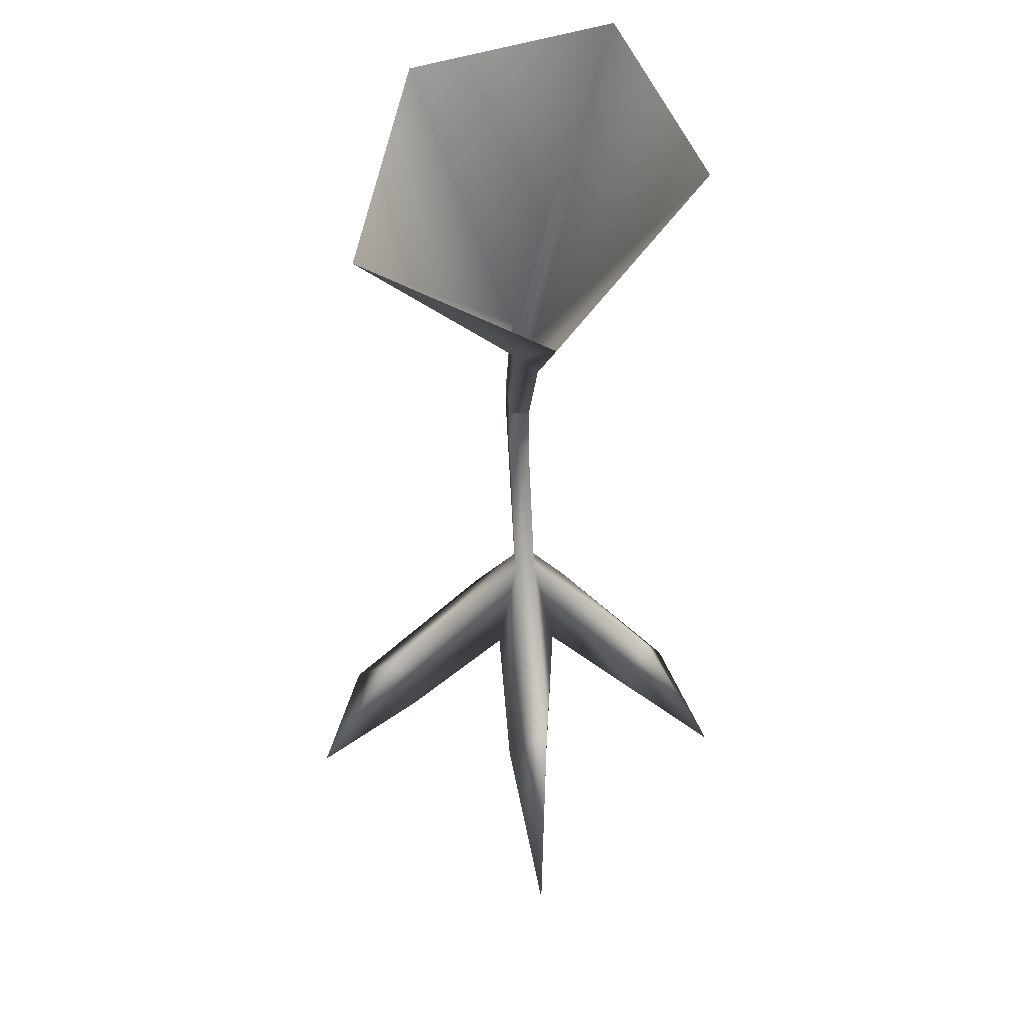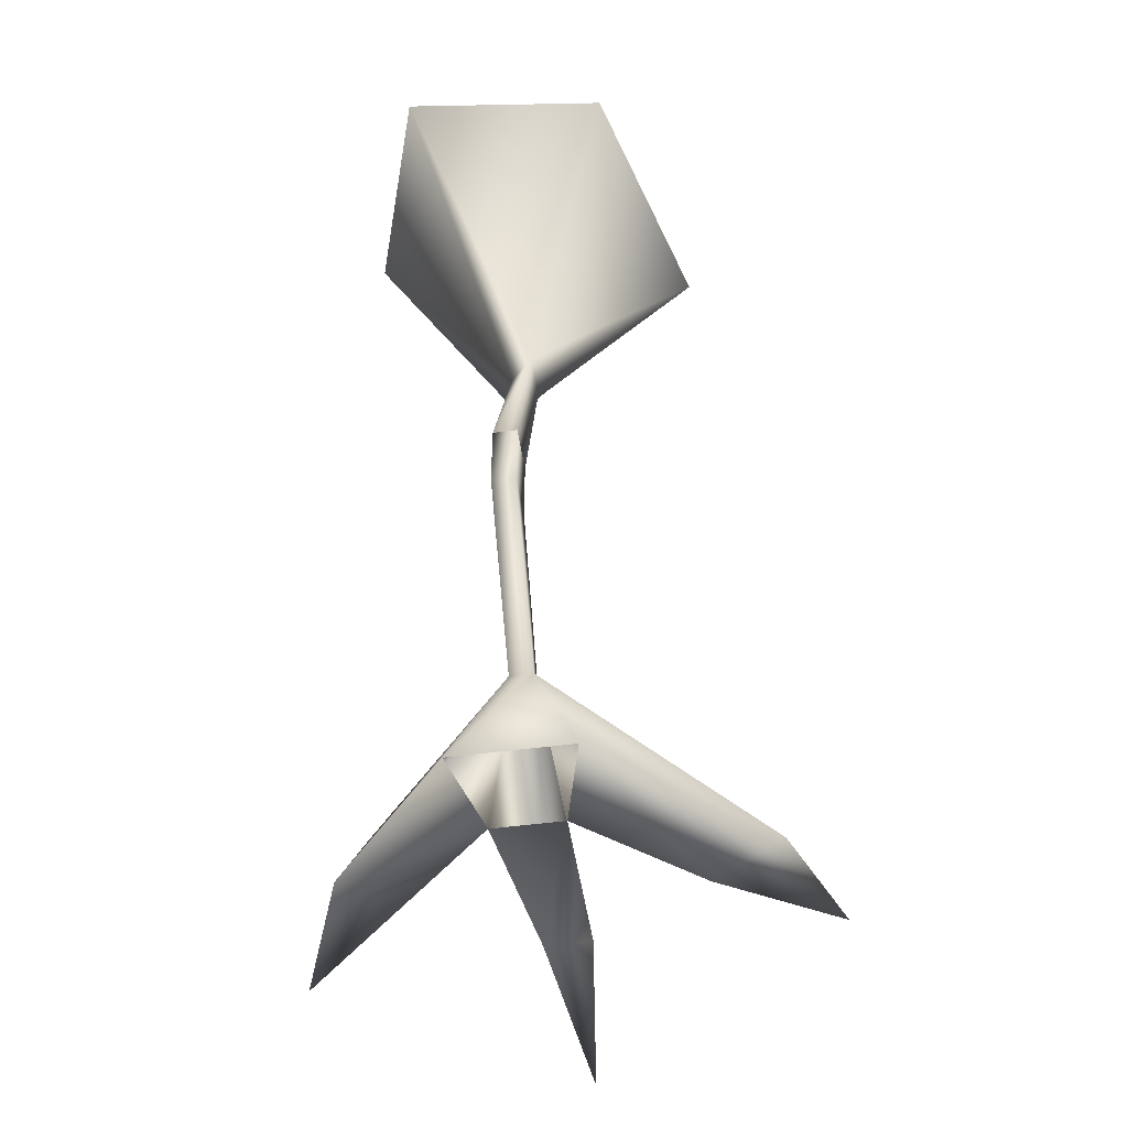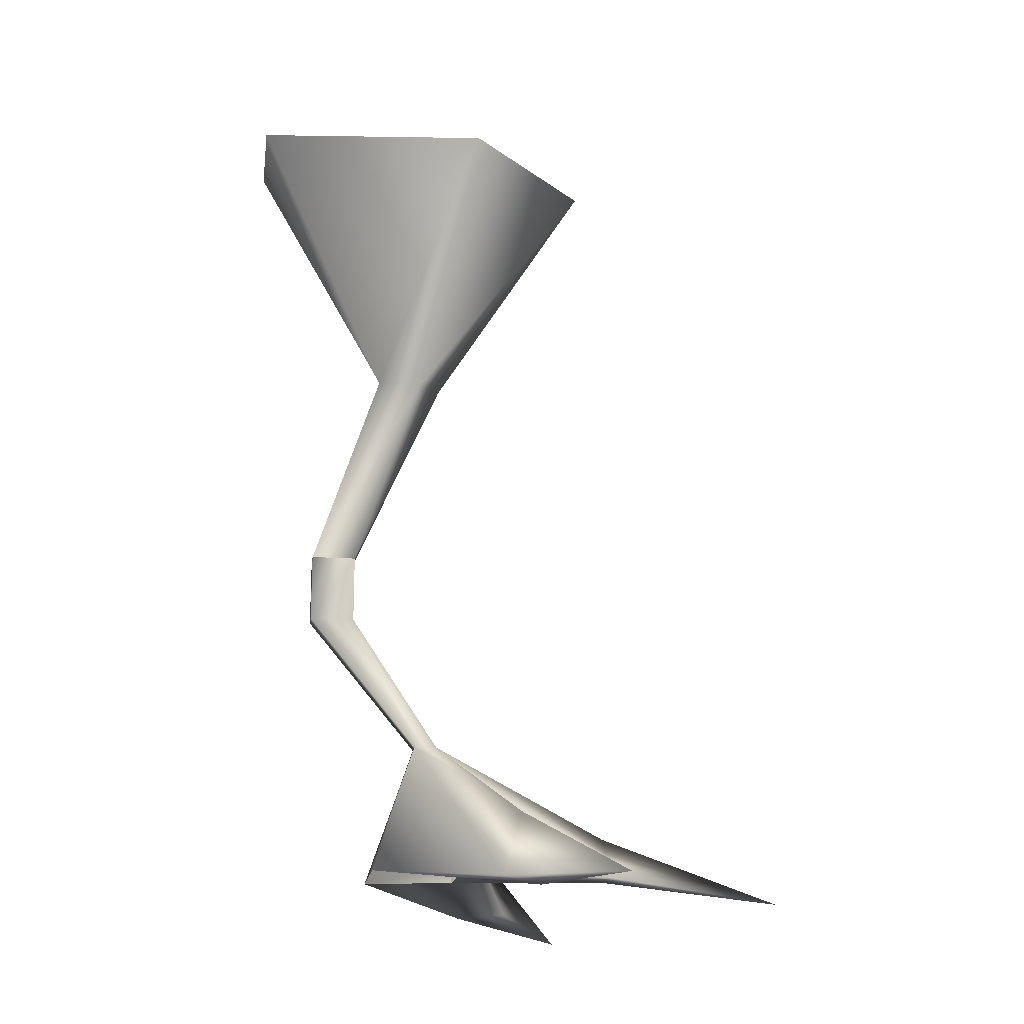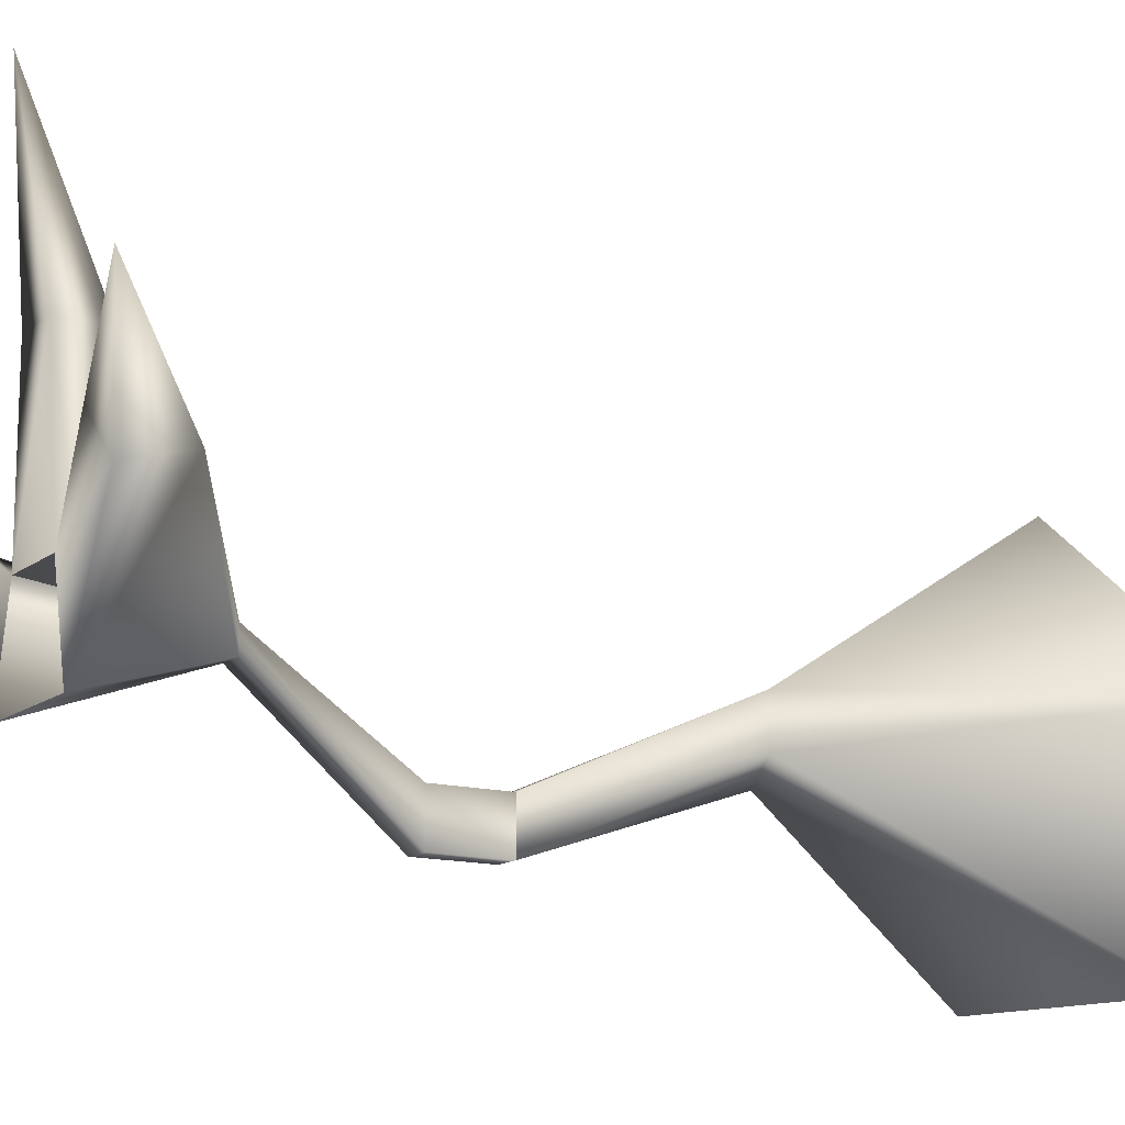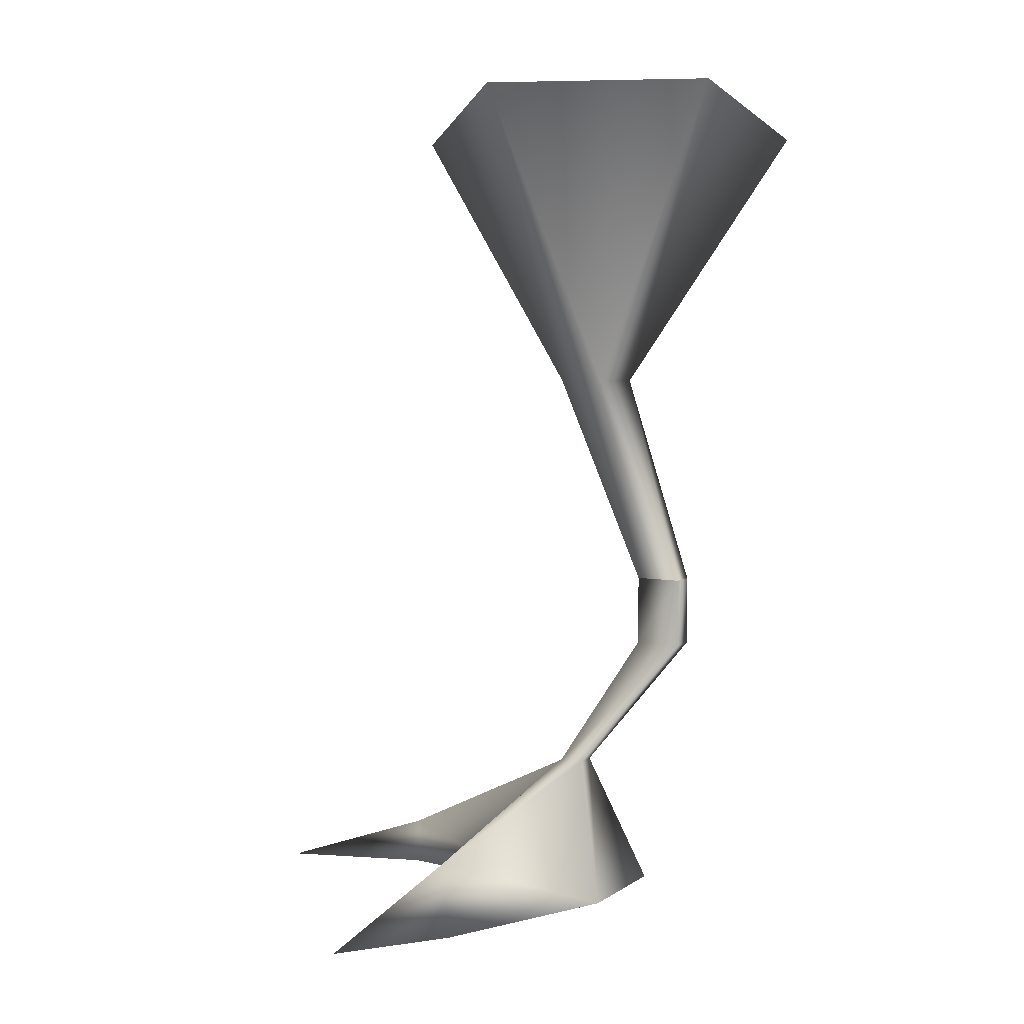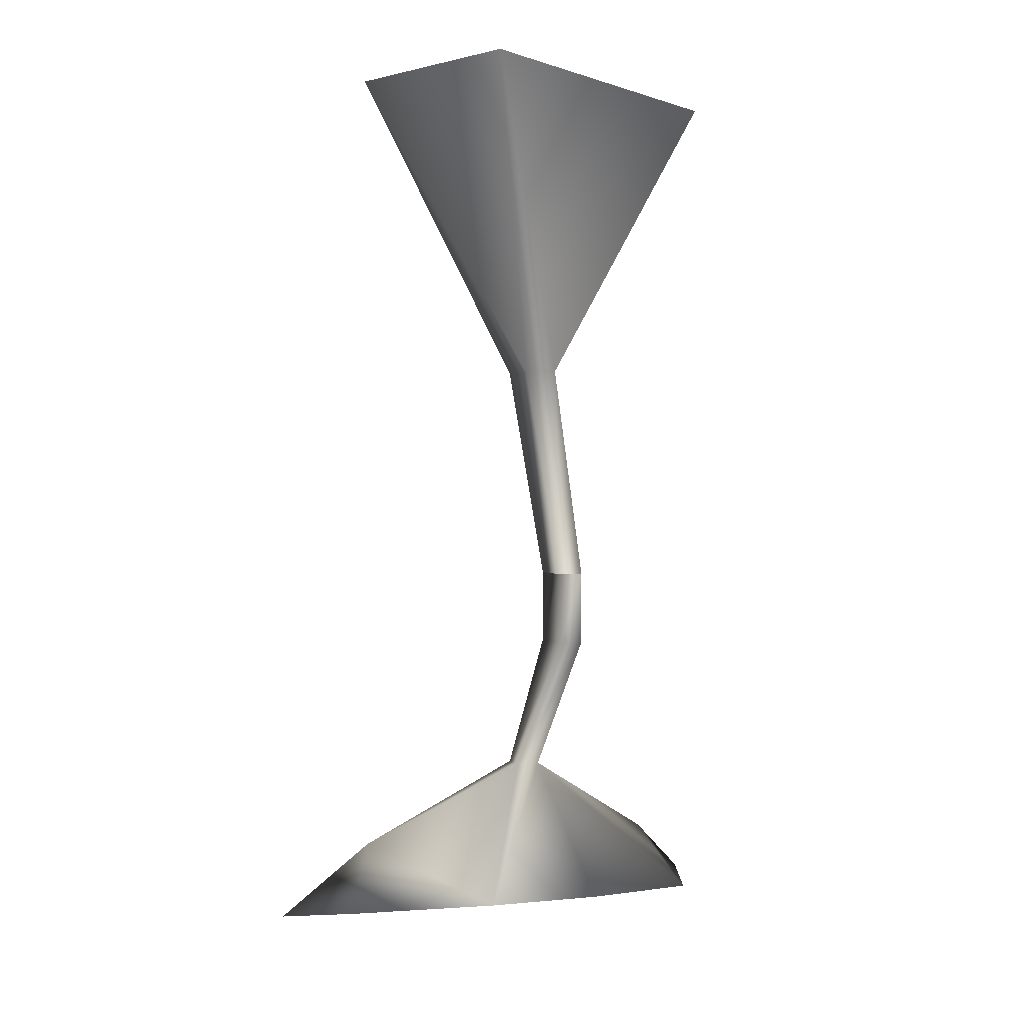
<metadata>
{"format":"obj","ext":"obj","renderer":"f3d","projection":"perspective","resolution":1024,"background":"white","views":[{"elev":57.9,"azim":175.2,"up":"+Z"},{"elev":-49.0,"azim":8.4,"up":"+Z"},{"elev":-17.4,"azim":82.0,"up":"+Z"},{"elev":-13.8,"azim":-121.5,"up":"+Y"},{"elev":6.3,"azim":-60.9,"up":"+Z"},{"elev":1.4,"azim":-21.7,"up":"+Z"}]}
</metadata>
<code>
v -2 -3 -30
v 1 -1 -24
v 0 -1 -24
v -2 -3 -30
v 3 -3 -30
v 1 -1 -24
v 0 -1 -24
v 1 -6 -18
v 0 -6 -18
v 0 -1 -24
v 1 -1 -24
v 1 -6 -18
v 1 -1 -24
v 1 -4 -18
v 1 -6 -18
v 1 -1 -24
v 1 0 -24
v 1 -4 -18
v 1 0 -24
v 0 -4 -18
v 1 -4 -18
v 1 0 -24
v 0 0 -24
v 0 -4 -18
v 0 0 -24
v 0 -6 -18
v 0 -4 -18
v 0 0 -24
v 0 -1 -24
v 0 -6 -18
v 0 -6 -18
v 1 -6 -15
v 0 -6 -15
v 0 -6 -18
v 1 -6 -18
v 1 -6 -15
v 1 -6 -18
v 1 -4 -15
v 1 -6 -15
v 1 -6 -18
v 1 -4 -18
v 1 -4 -15
v 1 -4 -18
v 0 -4 -15
v 1 -4 -15
v 1 -4 -18
v 0 -4 -18
v 0 -4 -15
v 0 -4 -18
v 0 -6 -15
v 0 -4 -15
v 0 -4 -18
v 0 -6 -18
v 0 -6 -15
v 0 -6 -15
v 1 -3 -6
v 0 -2 -6
v 0 -6 -15
v 1 -6 -15
v 1 -3 -6
v 1 -6 -15
v 1 -1 -6
v 1 -3 -6
v 1 -6 -15
v 1 -4 -15
v 1 -1 -6
v 1 -4 -15
v 0 0 -6
v 1 -1 -6
v 1 -4 -15
v 0 -4 -15
v 0 0 -6
v 0 -4 -15
v 0 -2 -6
v 0 0 -6
v 0 -4 -15
v 0 -6 -15
v 0 -2 -6
v 0 -2 -6
v -4 -9 7
v -7 0 7
v 0 -2 -6
v 1 -3 -6
v -4 -9 7
v 1 -3 -6
v 5 -9 5
v -4 -9 7
v 1 -3 -6
v 8 1 4
v 5 -9 5
v 1 -3 -6
v 1 -1 -6
v 8 1 4
v 1 -1 -6
v 0 7 5
v 8 1 4
v 1 -1 -6
v 0 0 -6
v 0 7 5
v 0 0 -6
v -7 0 7
v 0 7 5
v 0 0 -6
v 0 -2 -6
v -7 0 7
v 1 0 -24
v 2 1 -30
v 2 8 -30
v 2 8 -30
v 0 8 -28
v 1 0 -24
v 0 0 -24
v 1 0 -24
v 0 8 -28
v 2 1 -30
v -1 1 -30
v 0 8 -30
v 0 8 -30
v 2 8 -30
v 2 1 -30
v -1 1 -30
v 0 0 -24
v 0 8 -28
v 0 8 -28
v 0 8 -30
v -1 1 -30
v 0 8 -28
v 2 8 -30
v 1 16 -31
v 2 8 -30
v 0 8 -30
v 1 16 -31
v 0 8 -30
v 0 8 -28
v 1 16 -31
v 1 -1 -24
v 3 -3 -30
v 10 2 -31
v 10 2 -31
v 8 3 -28
v 1 -1 -24
v 1 0 -24
v 1 -1 -24
v 8 3 -28
v 3 -3 -30
v 2 1 -30
v 7 4 -31
v 7 4 -31
v 10 2 -31
v 3 -3 -30
v 2 1 -30
v 1 0 -24
v 8 3 -28
v 8 3 -28
v 7 4 -31
v 2 1 -30
v 8 3 -28
v 10 2 -31
v 12 7 -31
v 10 2 -31
v 7 4 -31
v 12 7 -31
v 7 4 -31
v 8 3 -28
v 12 7 -31
v -2 -3 -30
v 0 -1 -24
v -6 3 -28
v -6 3 -28
v -7 2 -31
v -2 -3 -30
v 0 -1 -24
v 0 0 -24
v -6 3 -28
v 0 0 -24
v -1 1 -30
v -5 4 -31
v -5 4 -31
v -6 3 -28
v 0 0 -24
v -1 1 -30
v -2 -3 -30
v -7 2 -31
v -7 2 -31
v -5 4 -31
v -1 1 -30
v -6 3 -28
v -5 4 -31
v -9 7 -32
v -5 4 -31
v -7 2 -31
v -9 7 -32
v -7 2 -31
v -6 3 -28
v -9 7 -32
f 1 2 3
f 4 5 6
f 7 8 9
f 10 11 12
f 13 14 15
f 16 17 18
f 19 20 21
f 22 23 24
f 25 26 27
f 28 29 30
f 31 32 33
f 34 35 36
f 37 38 39
f 40 41 42
f 43 44 45
f 46 47 48
f 49 50 51
f 52 53 54
f 55 56 57
f 58 59 60
f 61 62 63
f 64 65 66
f 67 68 69
f 70 71 72
f 73 74 75
f 76 77 78
f 79 80 81
f 82 83 84
f 85 86 87
f 88 89 90
f 91 92 93
f 94 95 96
f 97 98 99
f 100 101 102
f 103 104 105
f 106 107 108
f 109 110 111
f 112 113 114
f 115 116 117
f 118 119 120
f 121 122 123
f 124 125 126
f 127 128 129
f 130 131 132
f 133 134 135
f 136 137 138
f 139 140 141
f 142 143 144
f 145 146 147
f 148 149 150
f 151 152 153
f 154 155 156
f 157 158 159
f 160 161 162
f 163 164 165
f 166 167 168
f 169 170 171
f 172 173 174
f 175 176 177
f 178 179 180
f 181 182 183
f 184 185 186
f 187 188 189
f 190 191 192
f 193 194 195

</code>
